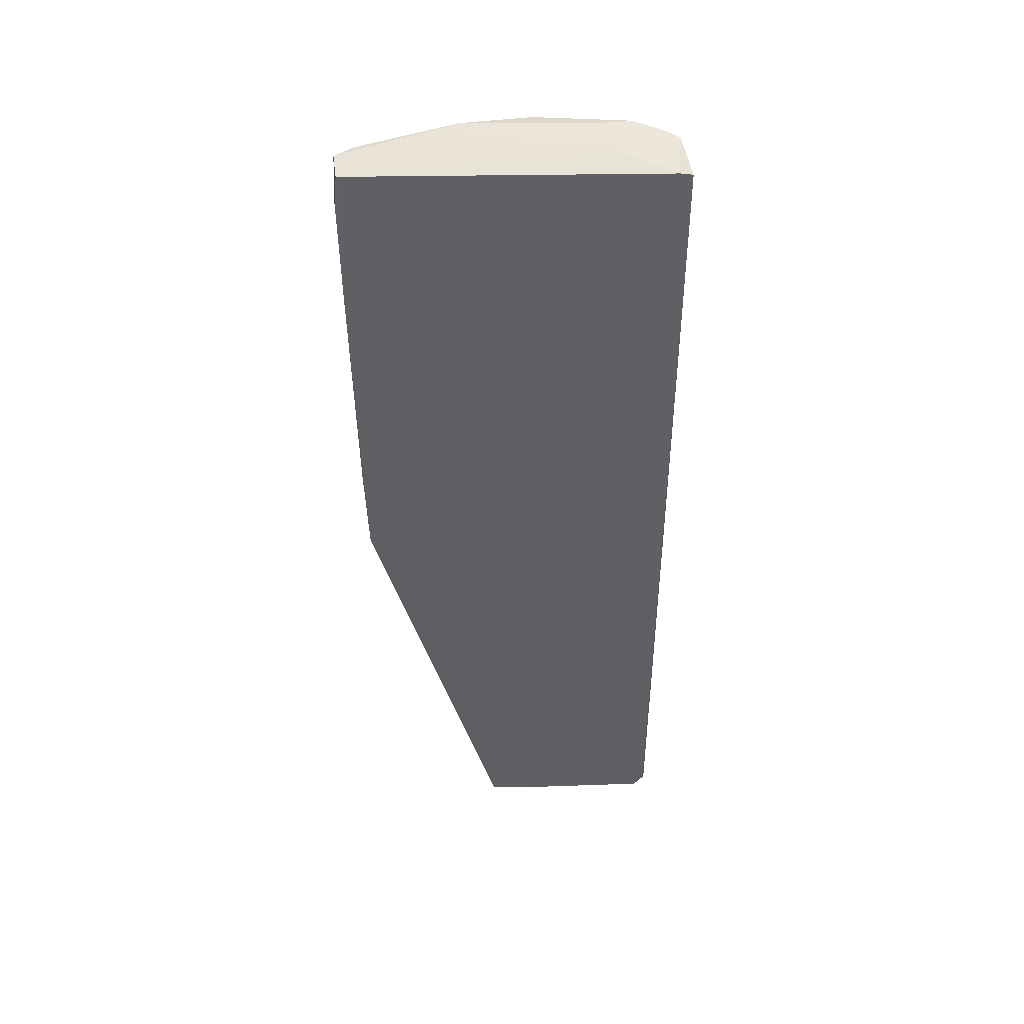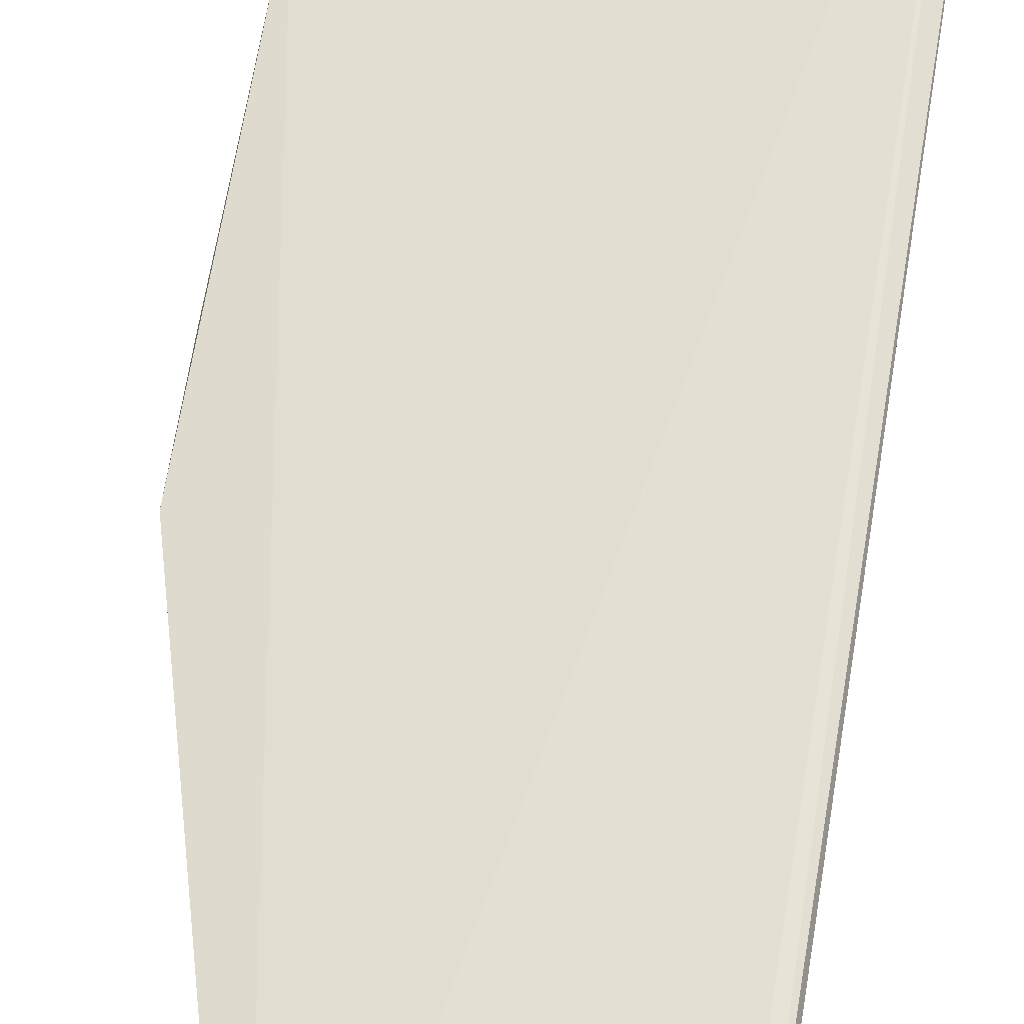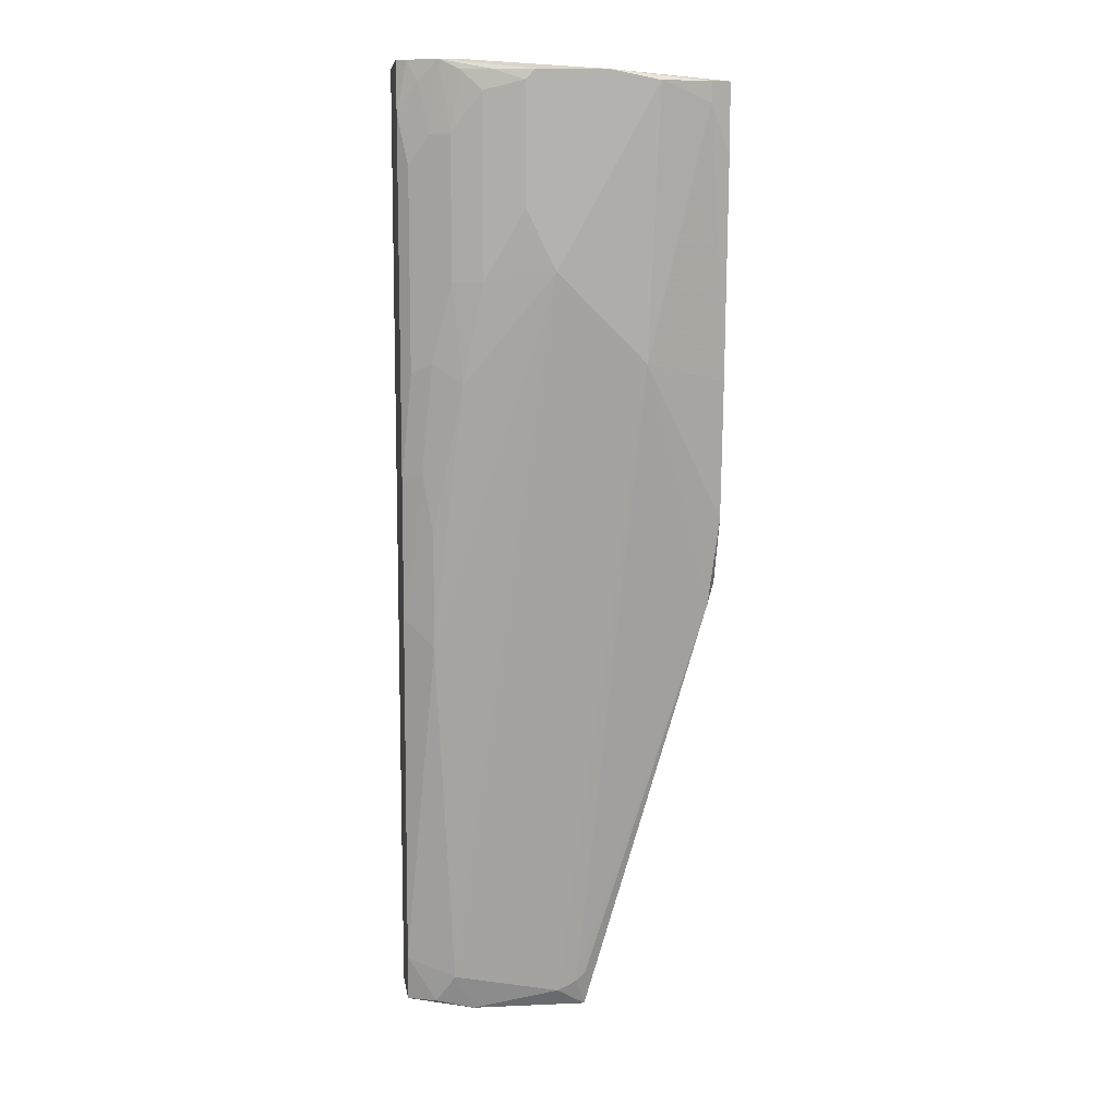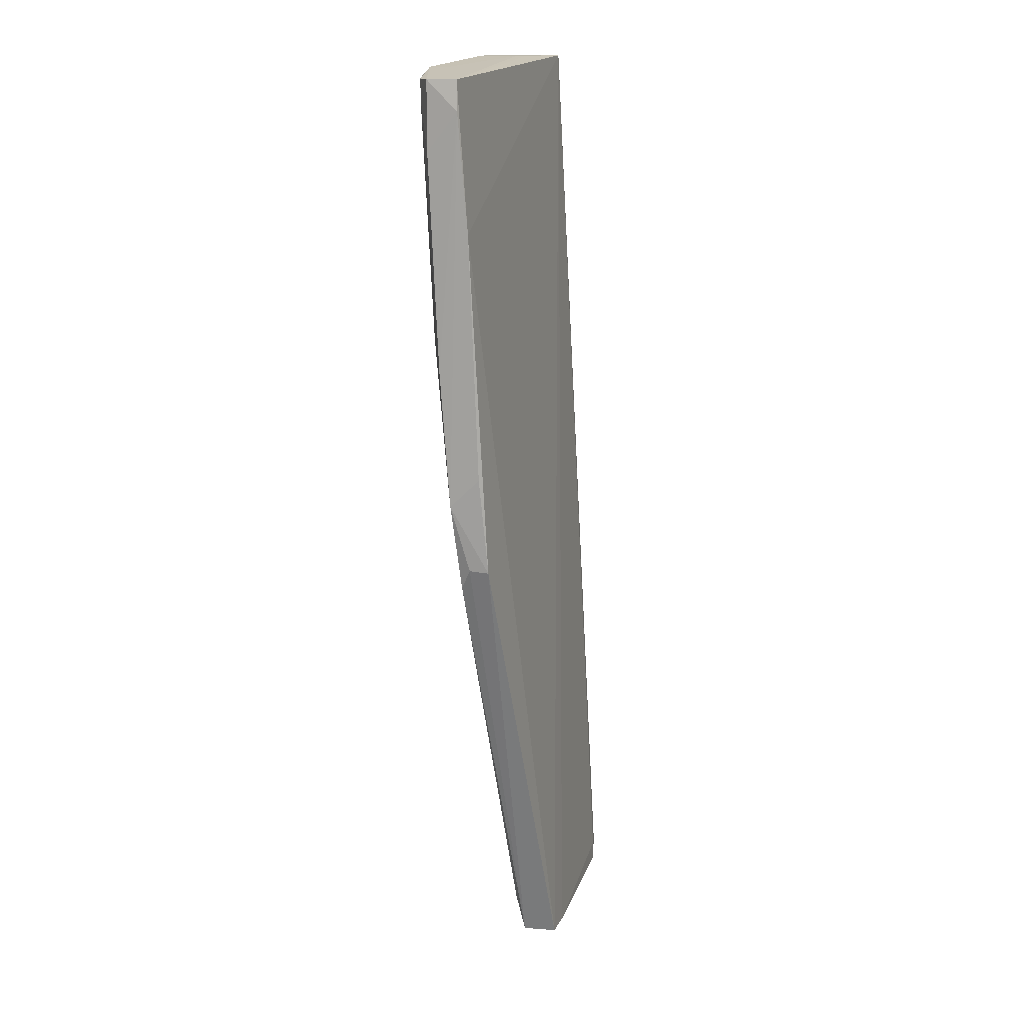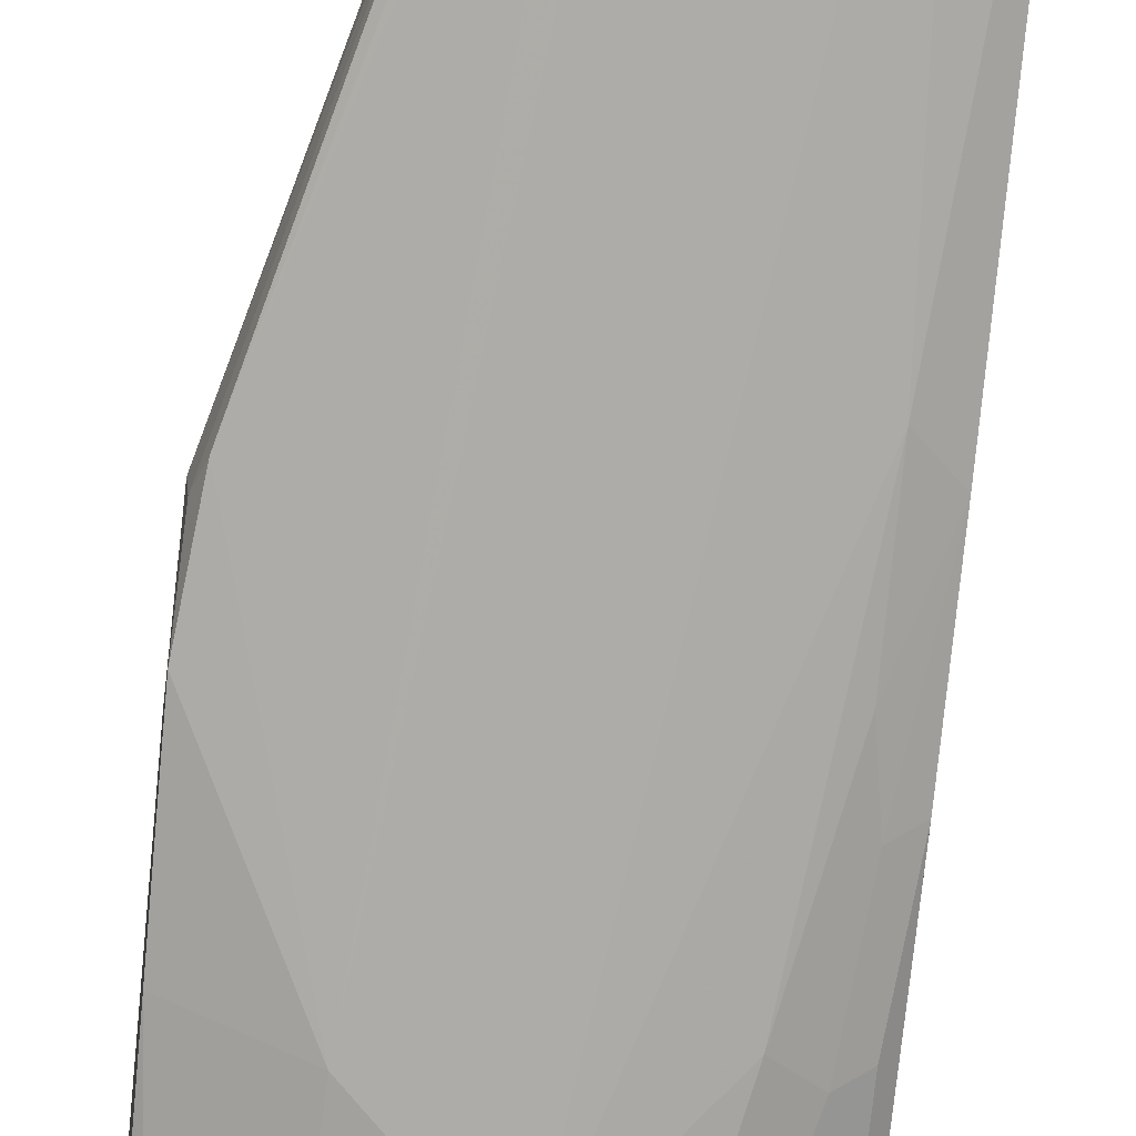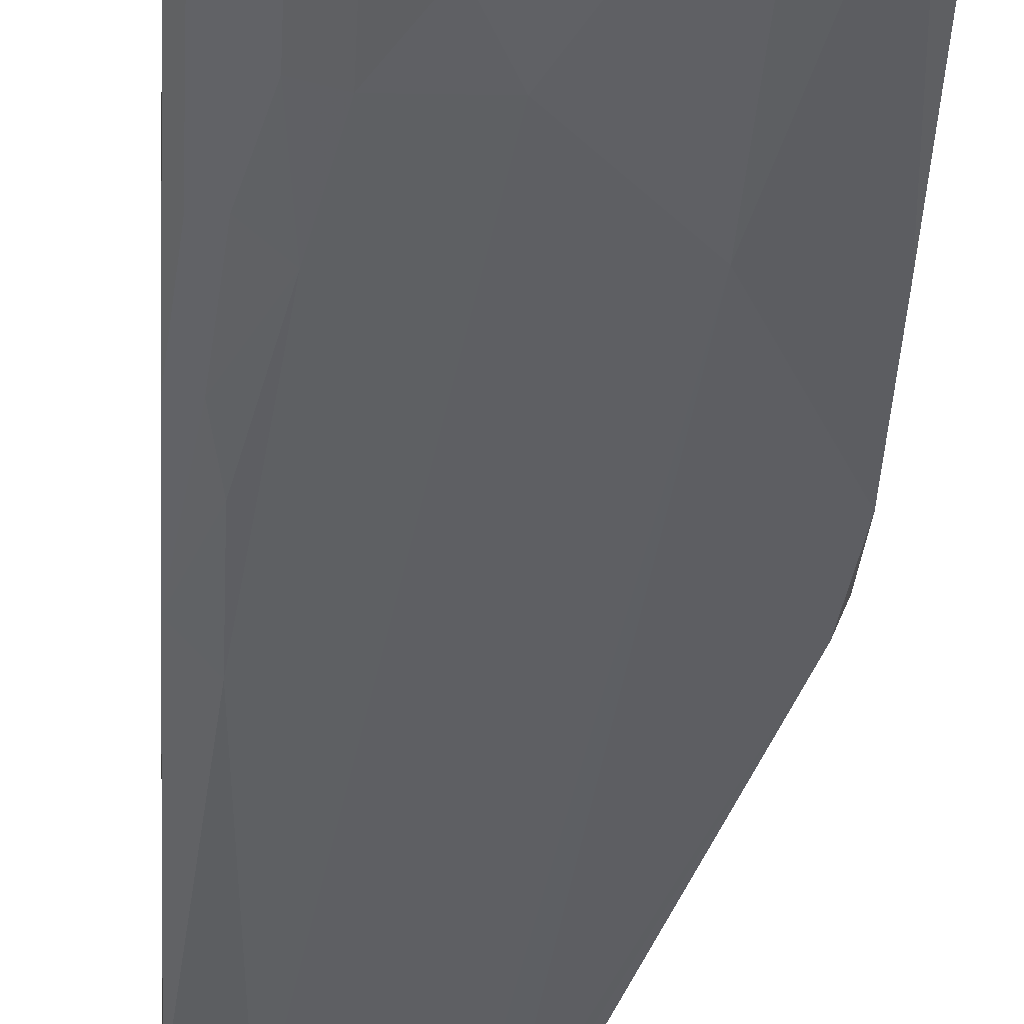
<metadata>
{"format":"obj","ext":"obj","renderer":"f3d","projection":"perspective","resolution":1024,"background":"white","views":[{"elev":50.5,"azim":-7.5,"up":"+Y"},{"elev":64.9,"azim":9.2,"up":"+Z"},{"elev":10.7,"azim":173.9,"up":"+Y"},{"elev":14.6,"azim":-81.3,"up":"+Y"},{"elev":-70.1,"azim":-5.5,"up":"+Z"},{"elev":-48.4,"azim":176.8,"up":"+Z"}]}
</metadata>
<code>
v 0.04519 -0.1544 -0.07135
v 0.04751 -0.3257 -0.06365
v 0.04167 -0.2054 -0.08541
v 0.002989 -0.1579 -0.09069
v -0.009333 -0.2458 -0.07668
v 0.03991 -0.1544 -0.08541
v 0.04695 -0.1632 -0.0819
v 0.01336 -0.3284 -0.06696
v -0.00932 -0.1579 -0.0819
v 0.02585 -0.1579 -0.09069
v 0.04758 -0.1554 -0.07198
v 0.04695 -0.3179 -0.0731
v 0.04167 -0.1667 -0.08541
v 0.04519 -0.3232 -0.06255
v -0.00932 -0.2089 -0.08541
v 0.01178 -0.1561 -0.09069
v -0.009914 -0.1844 -0.07999
v 0.04695 -0.2265 -0.0819
v 0.04695 -0.1544 -0.08014
v 0.03464 -0.3285 -0.0731
v 0.04519 -0.172 -0.08365
v 0.04343 -0.1579 -0.08365
v 0.03288 -0.1597 -0.08893
v 0.04519 -0.3267 -0.06255
v 0.01881 -0.3285 -0.06607
v 0.04695 -0.3232 -0.06255
v -0.00932 -0.1579 -0.08717
v 0.01354 -0.3214 -0.07486
v 0.02409 -0.1561 -0.09069
v 0.0364 -0.1544 -0.07838
v -0.009713 -0.2284 -0.07831
v 0.04695 -0.2511 -0.08014
v 0.04695 -0.3267 -0.07135
v 0.04519 -0.2071 -0.08365
v 0.04519 -0.1544 -0.0819
v 0.03112 -0.1561 -0.08893
v 0.03815 -0.1667 -0.08717
v 0.03288 -0.1913 -0.08893
v 0.01354 -0.3285 -0.0731
v 0.0364 -0.3285 -0.06783
v -0.005803 -0.1614 -0.08893
v -0.005803 -0.1579 -0.08893
v -0.00992 -0.1633 -0.08175
v -0.007561 -0.2493 -0.0819
v 0.01178 -0.1561 -0.08717
v 0.03815 -0.1544 -0.07662
v 0.0364 -0.1544 -0.08541
v -0.00932 -0.2335 -0.08365
v 0.04167 -0.2353 -0.08365
v 0.03815 -0.3214 -0.07486
v 0.0364 -0.1561 -0.08717
v 0.02057 -0.1896 -0.09069
v 0.03815 -0.1913 -0.08717
v 0.01881 -0.3249 -0.07486
v 0.0364 -0.3285 -0.06959
v 0.004747 -0.2054 -0.08893
v -0.00932 -0.1702 -0.08717
v -0.008951 -0.2456 -0.0802
v 0.04343 -0.2247 -0.08365
v 0.0364 -0.2089 -0.08717
v 0.04167 -0.2564 -0.0819
v 0.04167 -0.3267 -0.0731
v 0.02585 -0.179 -0.09069
v 0.0153 -0.3232 -0.07486
f 16 10 4
f 17 8 1
f 17 1 9
f 17 5 8
f 18 11 2
f 18 7 11
f 19 11 7
f 19 6 1
f 19 1 11
f 21 13 7
f 21 3 13
f 21 7 18
f 22 13 6
f 22 7 13
f 25 14 1
f 25 1 8
f 25 24 14
f 26 11 1
f 26 1 14
f 26 2 11
f 26 24 2
f 26 14 24
f 27 9 16
f 29 16 6
f 29 10 16
f 30 1 6
f 31 5 17
f 32 18 2
f 32 2 12
f 33 12 2
f 33 2 24
f 34 21 18
f 34 18 3
f 34 3 21
f 35 19 7
f 35 7 22
f 35 22 6
f 35 6 19
f 36 23 10
f 36 29 6
f 36 10 29
f 37 6 13
f 37 13 3
f 38 10 23
f 38 23 37
f 39 25 8
f 39 20 25
f 39 8 5
f 40 25 20
f 40 24 25
f 40 33 24
f 42 27 16
f 42 16 4
f 42 41 27
f 42 4 41
f 43 17 9
f 43 9 27
f 44 28 39
f 45 30 16
f 45 16 9
f 45 9 30
f 46 30 9
f 46 9 1
f 46 1 30
f 47 30 6
f 47 6 16
f 47 16 30
f 48 31 17
f 48 5 31
f 48 43 15
f 48 17 43
f 51 36 6
f 51 23 36
f 51 37 23
f 51 6 37
f 52 4 10
f 53 38 37
f 53 37 3
f 54 20 39
f 54 50 20
f 54 52 50
f 55 40 20
f 55 20 33
f 55 33 40
f 56 41 4
f 56 15 41
f 56 48 15
f 56 4 52
f 56 52 54
f 56 44 48
f 57 41 15
f 57 27 41
f 57 43 27
f 57 15 43
f 58 44 39
f 58 39 5
f 58 48 44
f 58 5 48
f 59 3 18
f 59 18 32
f 59 32 49
f 60 59 49
f 60 3 59
f 60 53 3
f 60 38 53
f 60 52 38
f 61 49 32
f 61 32 12
f 61 12 50
f 61 60 49
f 61 50 52
f 61 52 60
f 62 33 20
f 62 20 50
f 62 50 12
f 62 12 33
f 63 52 10
f 63 10 38
f 63 38 52
f 64 54 39
f 64 39 28
f 64 56 54
f 64 28 44
f 64 44 56

</code>
